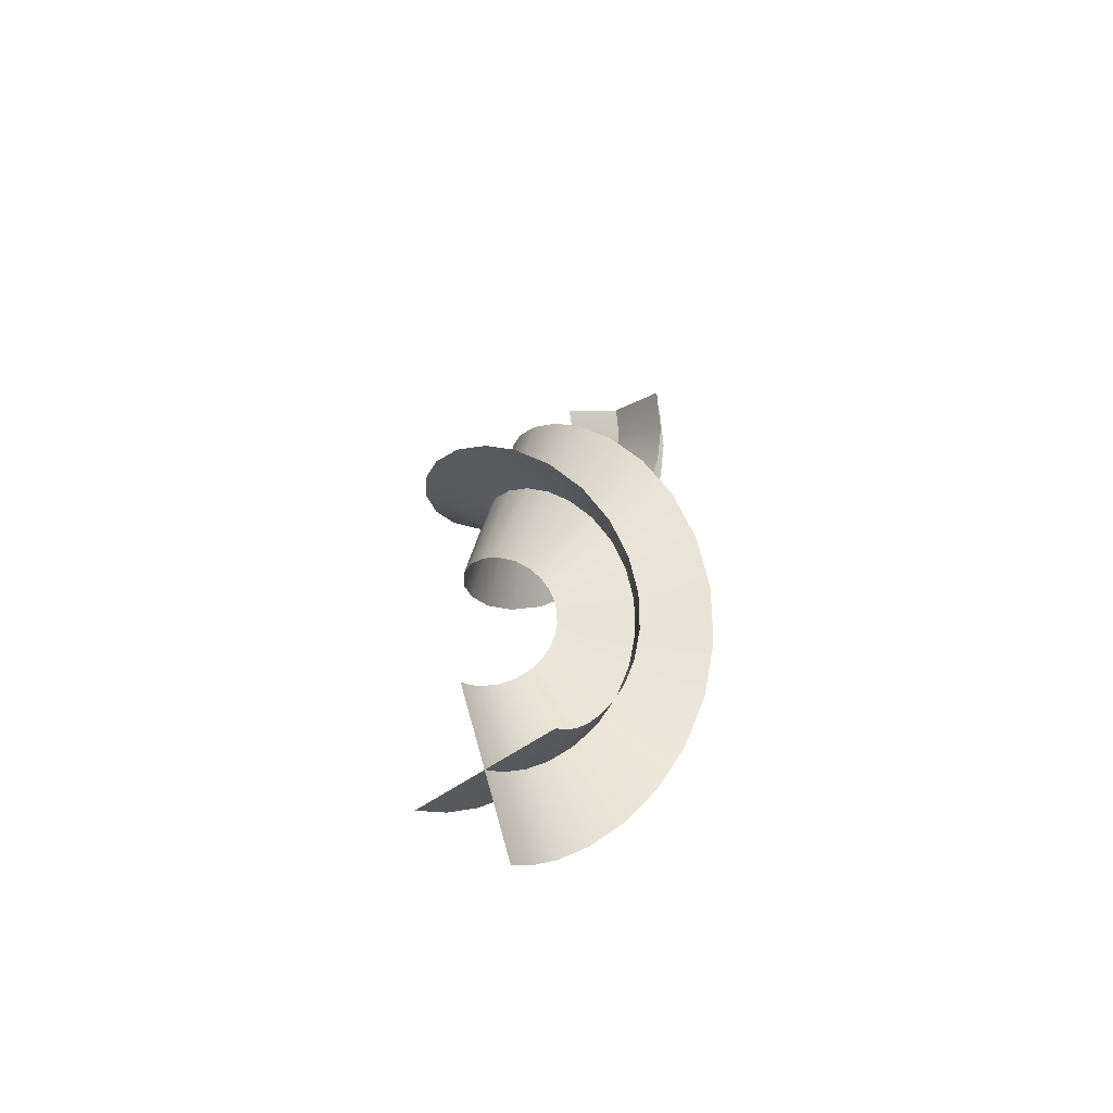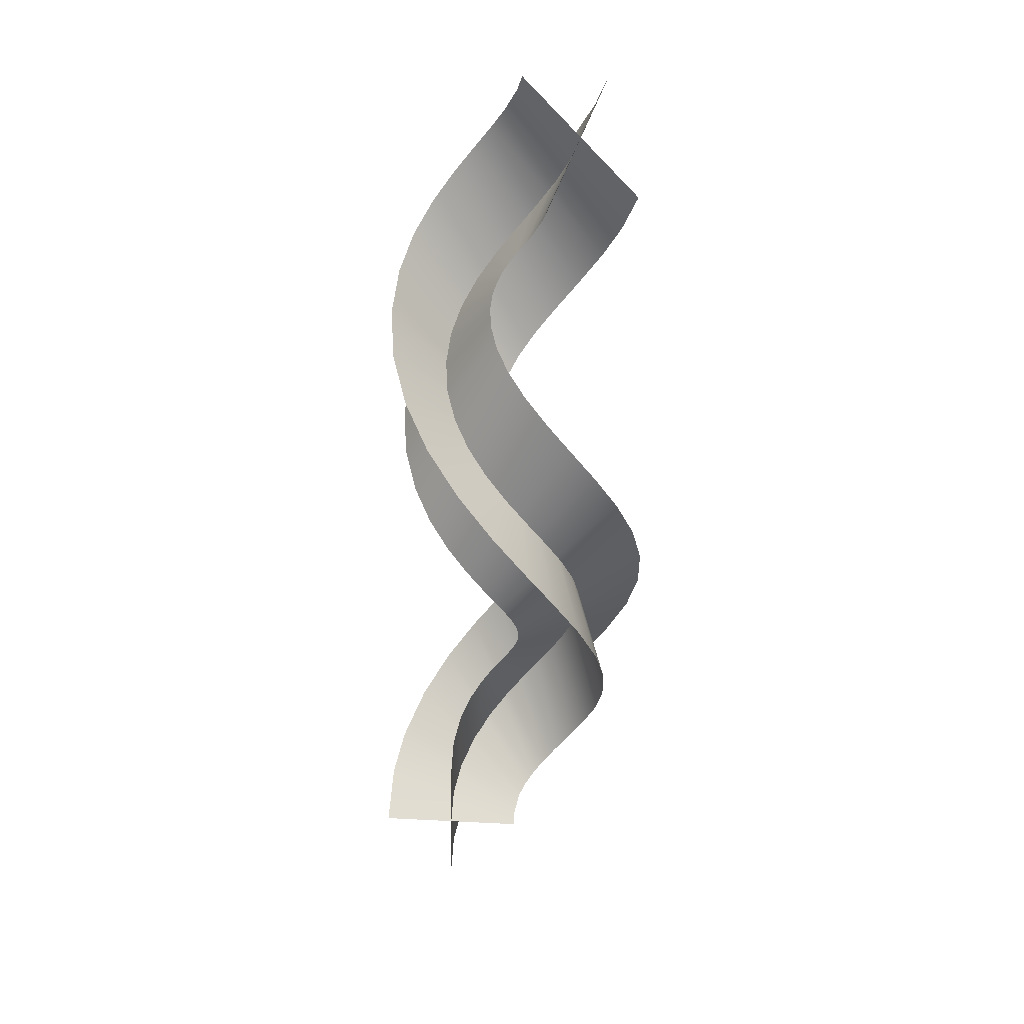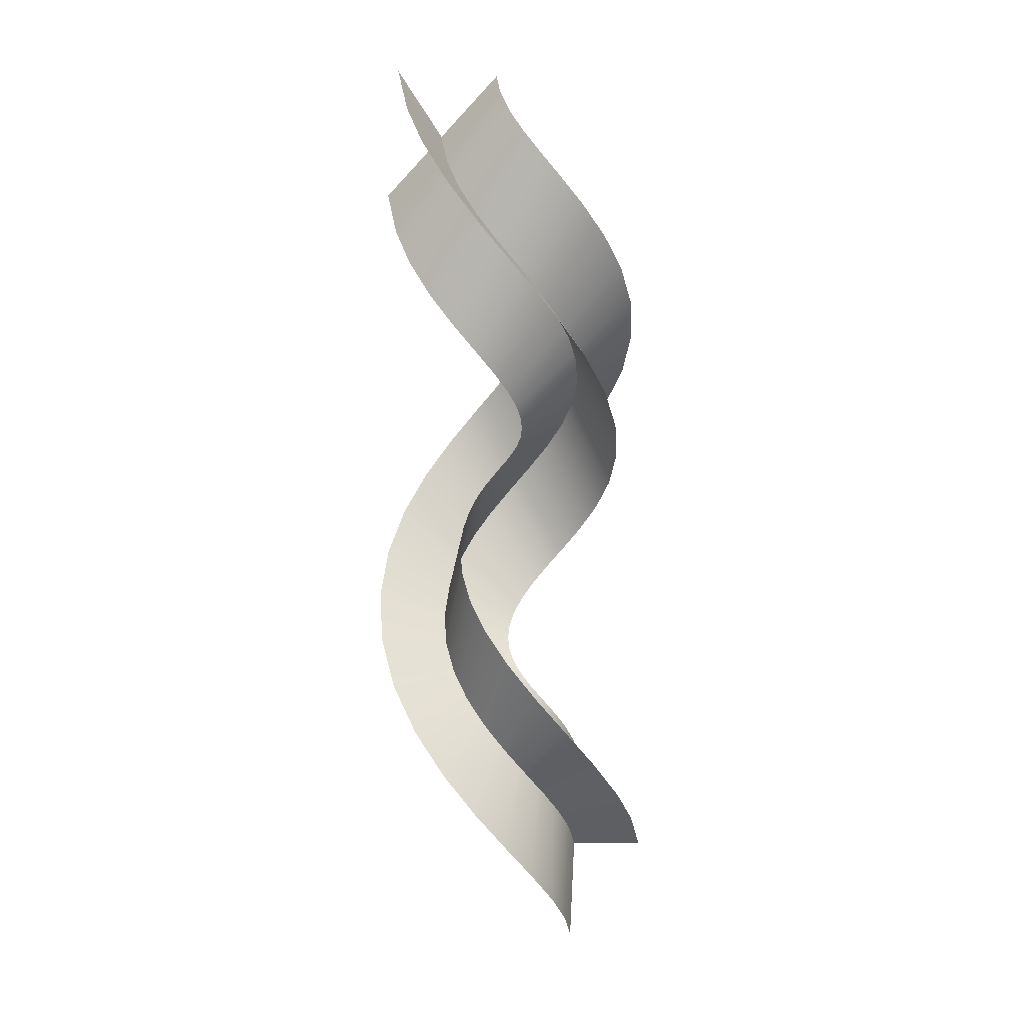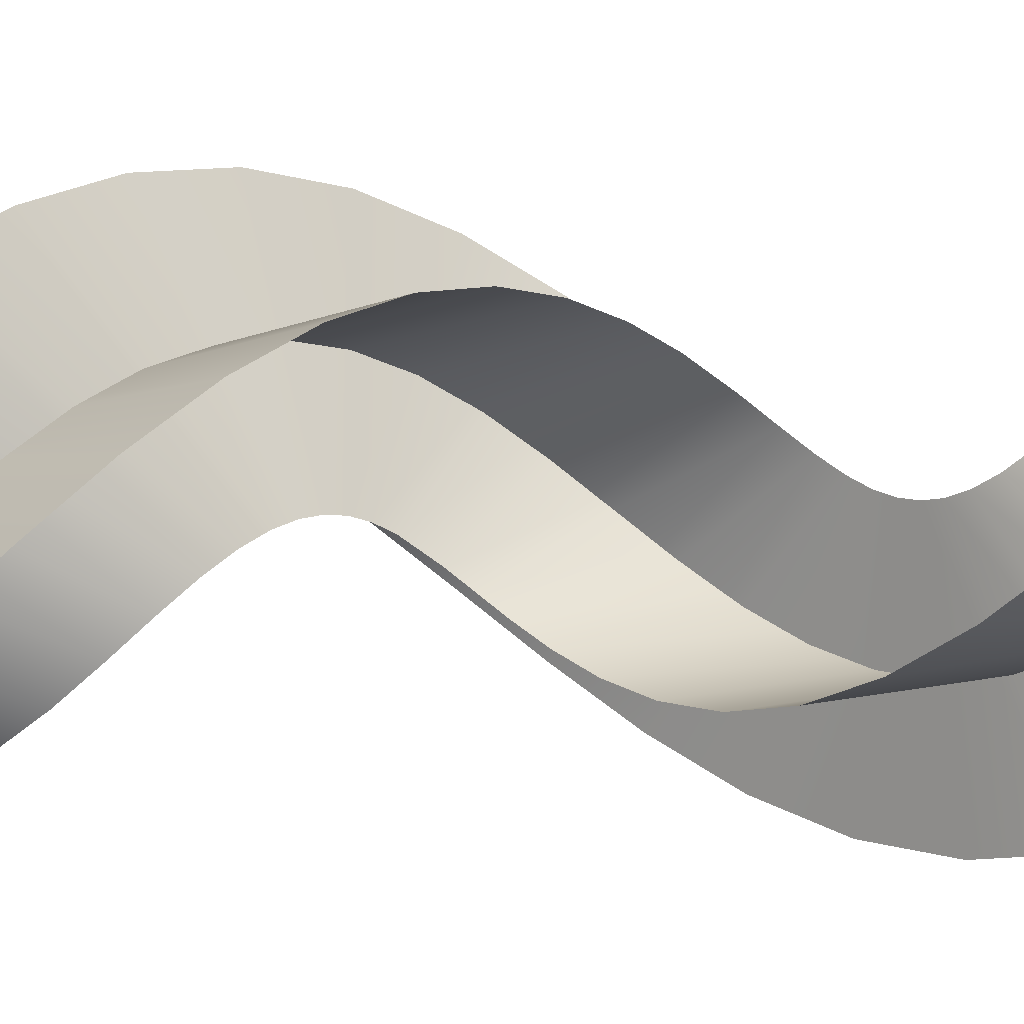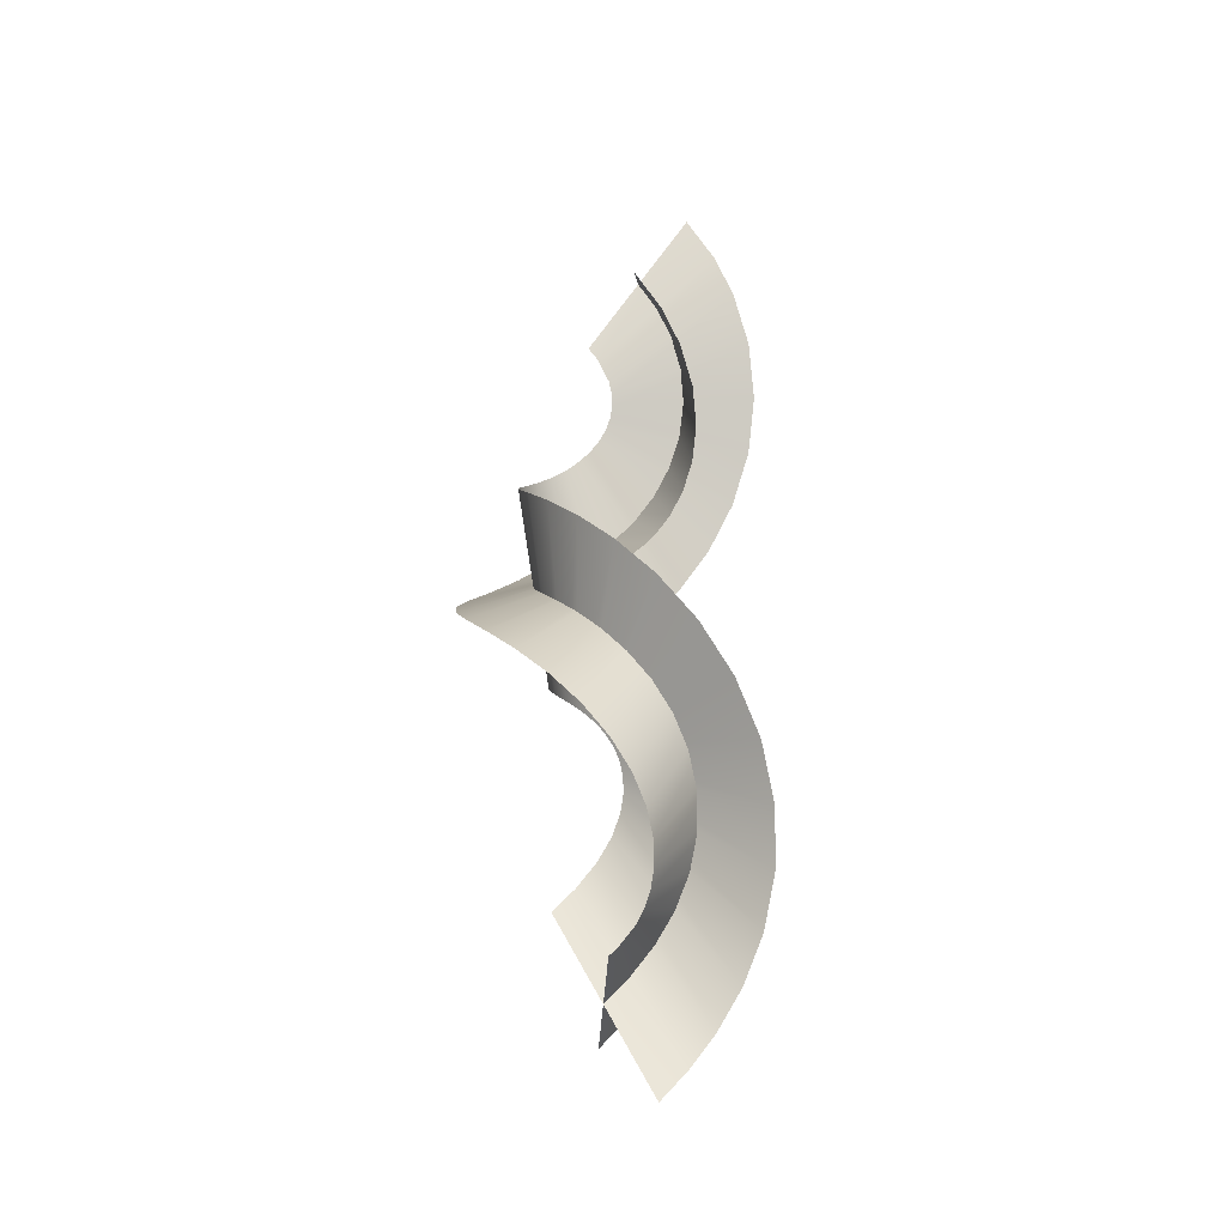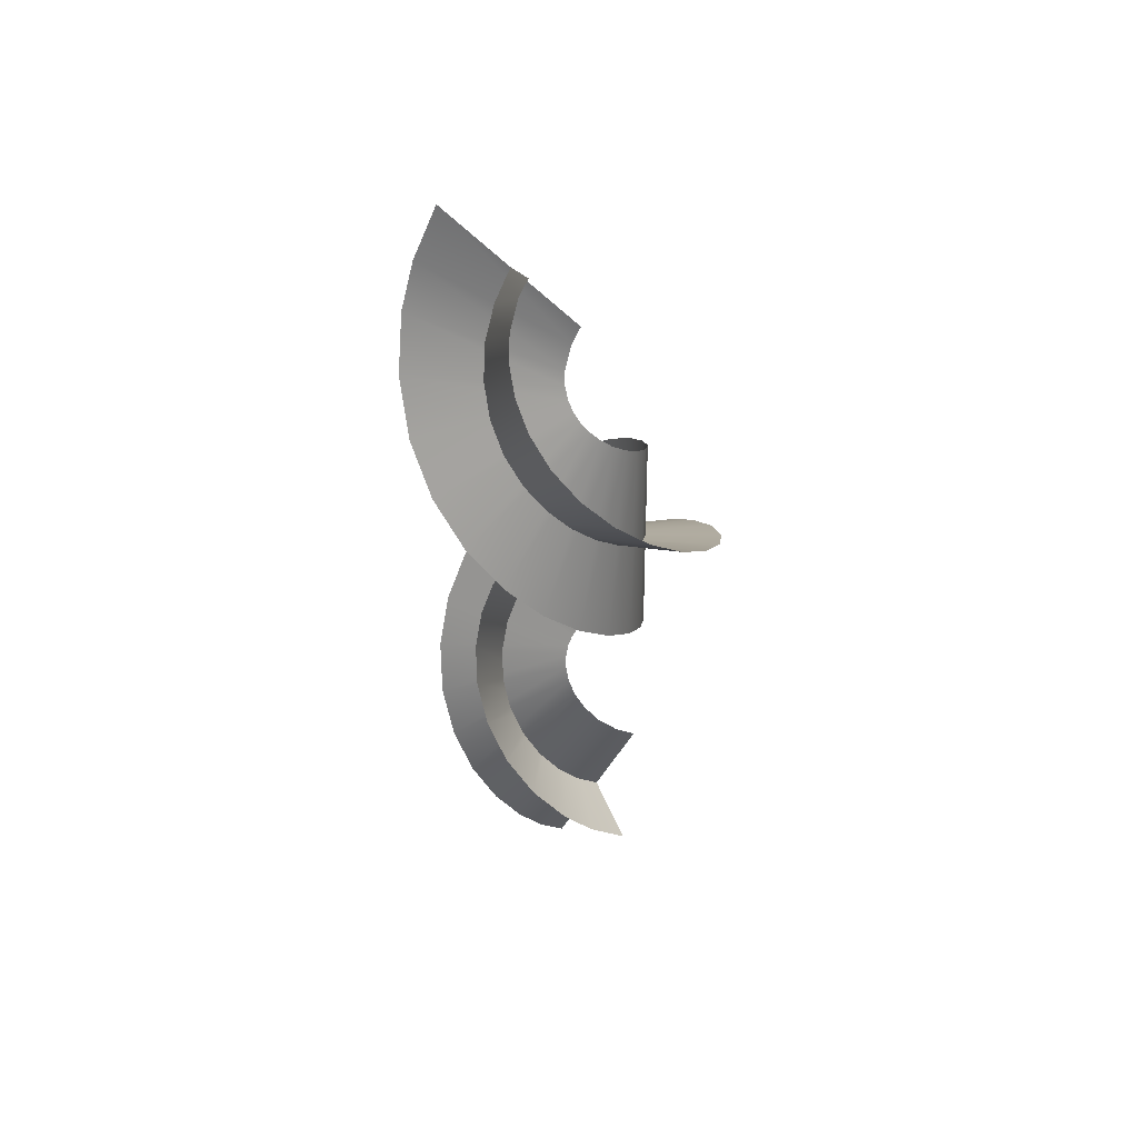
<metadata>
{"format":"obj","ext":"obj","renderer":"f3d","projection":"perspective","resolution":1024,"background":"white","views":[{"elev":-67.6,"azim":-148.2,"up":"+Z"},{"elev":18.9,"azim":176.7,"up":"+Z"},{"elev":10.2,"azim":7.0,"up":"+Z"},{"elev":-47.8,"azim":92.5,"up":"+Y"},{"elev":-44.5,"azim":-96.3,"up":"+Z"},{"elev":60.3,"azim":63.8,"up":"+Z"}]}
</metadata>
<code>
g Plane002
v 8.994e-05 0.00747 -0.00879
v 0.5071 -0.01784 0.021
v 0.4824 -0.1422 0.1705
v -0.001243 -0.01987 0.02293
v 0.436 -0.2322 0.2897
v -0.02543 -0.06673 0.08498
v 0.3518 -0.3214 0.4343
v -0.04997 -0.08651 0.1216
v 0.2487 -0.3783 0.5732
v -0.08315 -0.101 0.1639
v 0.1395 -0.3999 0.7045
v -0.1252 -0.1068 0.2138
v 0.03651 -0.388 0.8268
v -0.1747 -0.0994 0.2727
v -0.0501 -0.349 0.9388
v -0.2277 -0.07446 0.3419
v -0.1139 -0.2919 1.04
v -0.278 -0.02879 0.422
v -0.1527 -0.2266 1.13
v -0.3173 0.03808 0.5135
v -0.1682 -0.162 1.208
v -0.3368 0.123 0.6164
v -0.1646 -0.1049 1.275
v -0.329 0.2191 0.7302
v -0.1478 -0.05917 1.333
v -0.2891 0.3162 0.854
v -0.1233 -0.02587 1.381
v -0.2166 0.4023 0.9866
v -0.09543 -0.004106 1.423
v -0.1162 0.4654 1.127
v -0.04333 0.01084 1.486
v -0.02034 0.4932 1.244
v -0.01439 0.006399 1.52
v 0.1047 0.4931 1.391
v 0.01003 -0.005408 1.552
v 0.2256 0.4545 1.541
v 0.02994 -0.02337 1.583
v 0.3293 0.381 1.691
v 0.04504 -0.0474 1.616
v 0.4047 0.2808 1.839
v 0.05397 -0.07787 1.654
v 0.4449 0.1657 1.983
v 0.05409 -0.1147 1.697
v 0.4481 0.04904 2.121
v 0.0418 -0.1564 1.748
v 0.4176 -0.05678 2.251
v 0.01352 -0.1991 1.809
v 0.3609 -0.1419 2.371
v -0.03304 -0.2371 1.88
v 0.2881 -0.2006 2.482
v -0.09764 -0.2627 1.962
v 0.2098 -0.2315 2.581
v -0.1766 -0.2682 2.055
v 0.1355 -0.2372 2.669
v -0.2629 -0.247 2.16
v 0.07198 -0.2232 2.745
v -0.3463 -0.1955 2.275
v 0.02295 -0.1961 2.811
v -0.4066 -0.1277 2.382
v -0.0191 -0.1489 2.885
v -0.4535 -0.0281 2.512
v -0.03512 -0.1081 2.937
v 0.2536 -0.1597 -0.3035
v 0.2536 0.1493 0.3157
v 0.2424 0.08046 0.3978
v 0.2387 -0.2425 -0.2043
v 0.2105 0.01842 0.4799
v 0.2001 -0.3174 -0.1053
v 0.17 -0.02018 0.5456
v 0.1318 -0.3877 0.01028
v 0.1272 -0.04078 0.6014
v 0.03833 -0.4385 0.1357
v 0.08743 -0.04631 0.6486
v -0.07317 -0.4603 0.2697
v 0.0537 -0.04063 0.6888
v -0.1919 -0.4468 0.4107
v 0.02704 -0.02731 0.7239
v -0.3049 -0.3962 0.5568
v 0.007192 -0.008763 0.7559
v -0.3991 -0.3119 0.706
v -0.006295 0.0139 0.787
v -0.4637 -0.2024 0.8561
v -0.01319 0.04049 0.8194
v -0.4918 -0.07944 1.005
v -0.01209 0.07088 0.8552
v -0.4815 0.04336 1.15
v -0.000563 0.104 0.8964
v -0.4363 0.153 1.29
v 0.02412 0.1371 0.9449
v -0.3641 0.2393 1.423
v 0.06388 0.1654 1.002
v -0.2755 0.296 1.547
v 0.1273 0.1836 1.08
v -0.191 0.3204 1.65
v 0.1891 0.1805 1.153
v -0.09887 0.319 1.759
v 0.2563 0.1566 1.236
v -0.02062 0.2925 1.856
v 0.3213 0.1085 1.332
v 0.03795 0.2491 1.942
v 0.3747 0.03569 1.438
v 0.07496 0.1977 2.017
v 0.4069 -0.0583 1.556
v 0.09192 0.1462 2.081
v 0.4095 -0.1658 1.682
v 0.09263 0.1001 2.135
v 0.3775 -0.2758 1.818
v 0.08184 0.06268 2.181
v 0.3105 -0.3757 1.96
v 0.06388 0.03463 2.22
v 0.2132 -0.453 2.106
v 0.04187 0.01531 2.255
v 0.09473 -0.498 2.256
v 0.01745 0.003717 2.287
v -0.03228 -0.5048 2.406
v -0.008874 -0.0006066 2.318
v -0.1541 -0.4732 2.554
v -0.03681 0.002989 2.351
v -0.2579 -0.4078 2.699
v -0.06538 0.01616 2.387
v -0.3232 -0.3344 2.815
v -0.1025 0.05779 2.453
v -0.3726 -0.2308 2.95
v -0.116 0.09458 2.499
g Plane002_0
f 3 2 1
f 4 3 1
f 5 3 4
f 6 5 4
f 7 5 6
f 8 7 6
f 9 7 8
f 10 9 8
f 11 9 10
f 12 11 10
f 13 11 12
f 14 13 12
f 15 13 14
f 16 15 14
f 17 15 16
f 18 17 16
f 19 17 18
f 20 19 18
f 21 19 20
f 22 21 20
f 23 21 22
f 24 23 22
f 25 23 24
f 26 25 24
f 27 25 26
f 28 27 26
f 29 27 28
f 30 29 28
f 31 29 30
f 32 31 30
f 33 31 32
f 34 33 32
f 35 33 34
f 36 35 34
f 37 35 36
f 38 37 36
f 39 37 38
f 40 39 38
f 41 39 40
f 42 41 40
f 43 41 42
f 44 43 42
f 45 43 44
f 46 45 44
f 47 45 46
f 48 47 46
f 49 47 48
f 50 49 48
f 51 49 50
f 52 51 50
f 53 51 52
f 54 53 52
f 55 53 54
f 56 55 54
f 57 55 56
f 58 57 56
f 59 57 58
f 60 59 58
f 61 59 60
f 62 61 60
f 65 64 63
f 66 65 63
f 67 65 66
f 68 67 66
f 69 67 68
f 70 69 68
f 71 69 70
f 72 71 70
f 73 71 72
f 74 73 72
f 75 73 74
f 76 75 74
f 77 75 76
f 78 77 76
f 79 77 78
f 80 79 78
f 81 79 80
f 82 81 80
f 83 81 82
f 84 83 82
f 85 83 84
f 86 85 84
f 87 85 86
f 88 87 86
f 89 87 88
f 90 89 88
f 91 89 90
f 92 91 90
f 93 91 92
f 94 93 92
f 95 93 94
f 96 95 94
f 97 95 96
f 98 97 96
f 99 97 98
f 100 99 98
f 101 99 100
f 102 101 100
f 103 101 102
f 104 103 102
f 105 103 104
f 106 105 104
f 107 105 106
f 108 107 106
f 109 107 108
f 110 109 108
f 111 109 110
f 112 111 110
f 113 111 112
f 114 113 112
f 115 113 114
f 116 115 114
f 117 115 116
f 118 117 116
f 119 117 118
f 120 119 118
f 121 119 120
f 122 121 120
f 123 121 122
f 124 123 122

</code>
